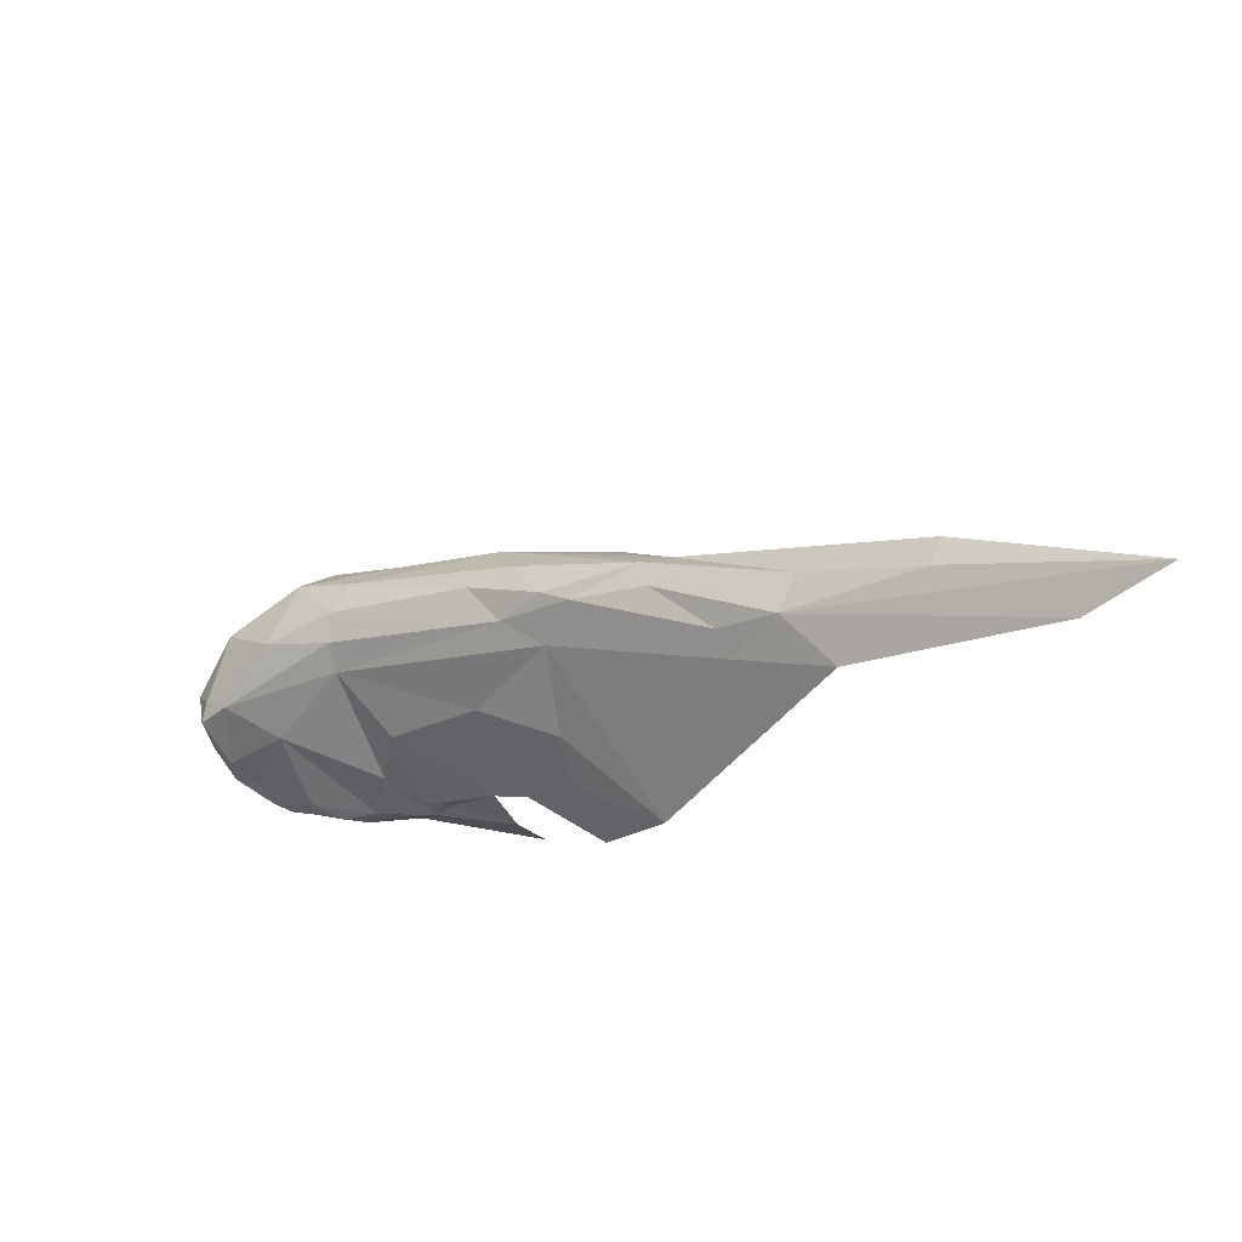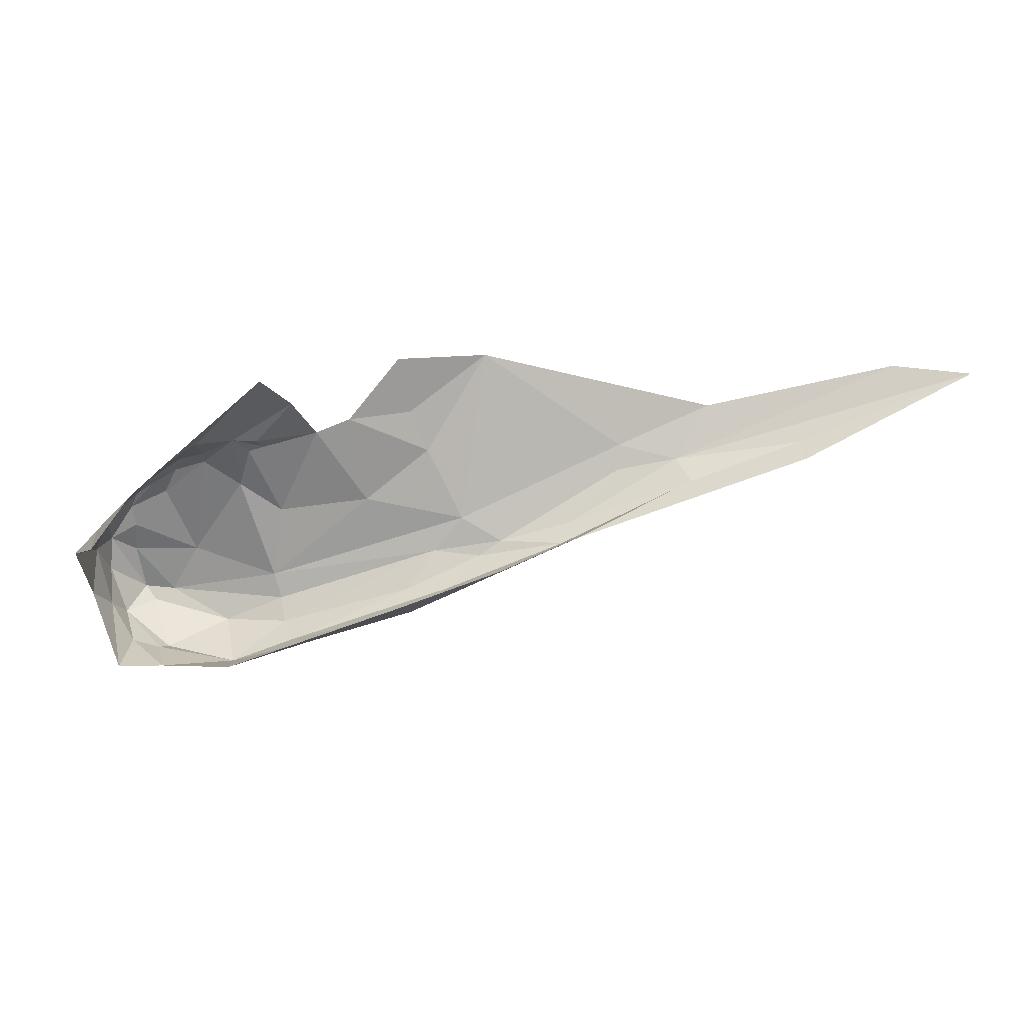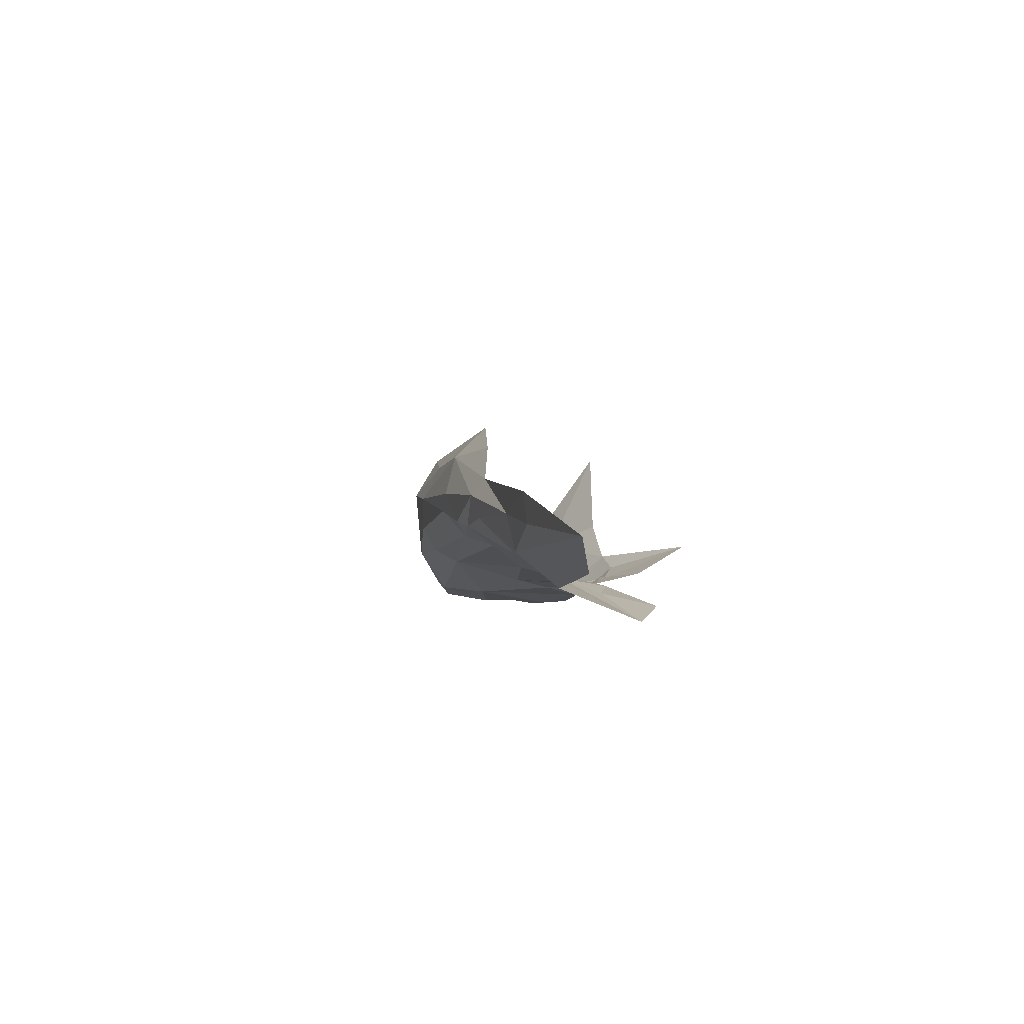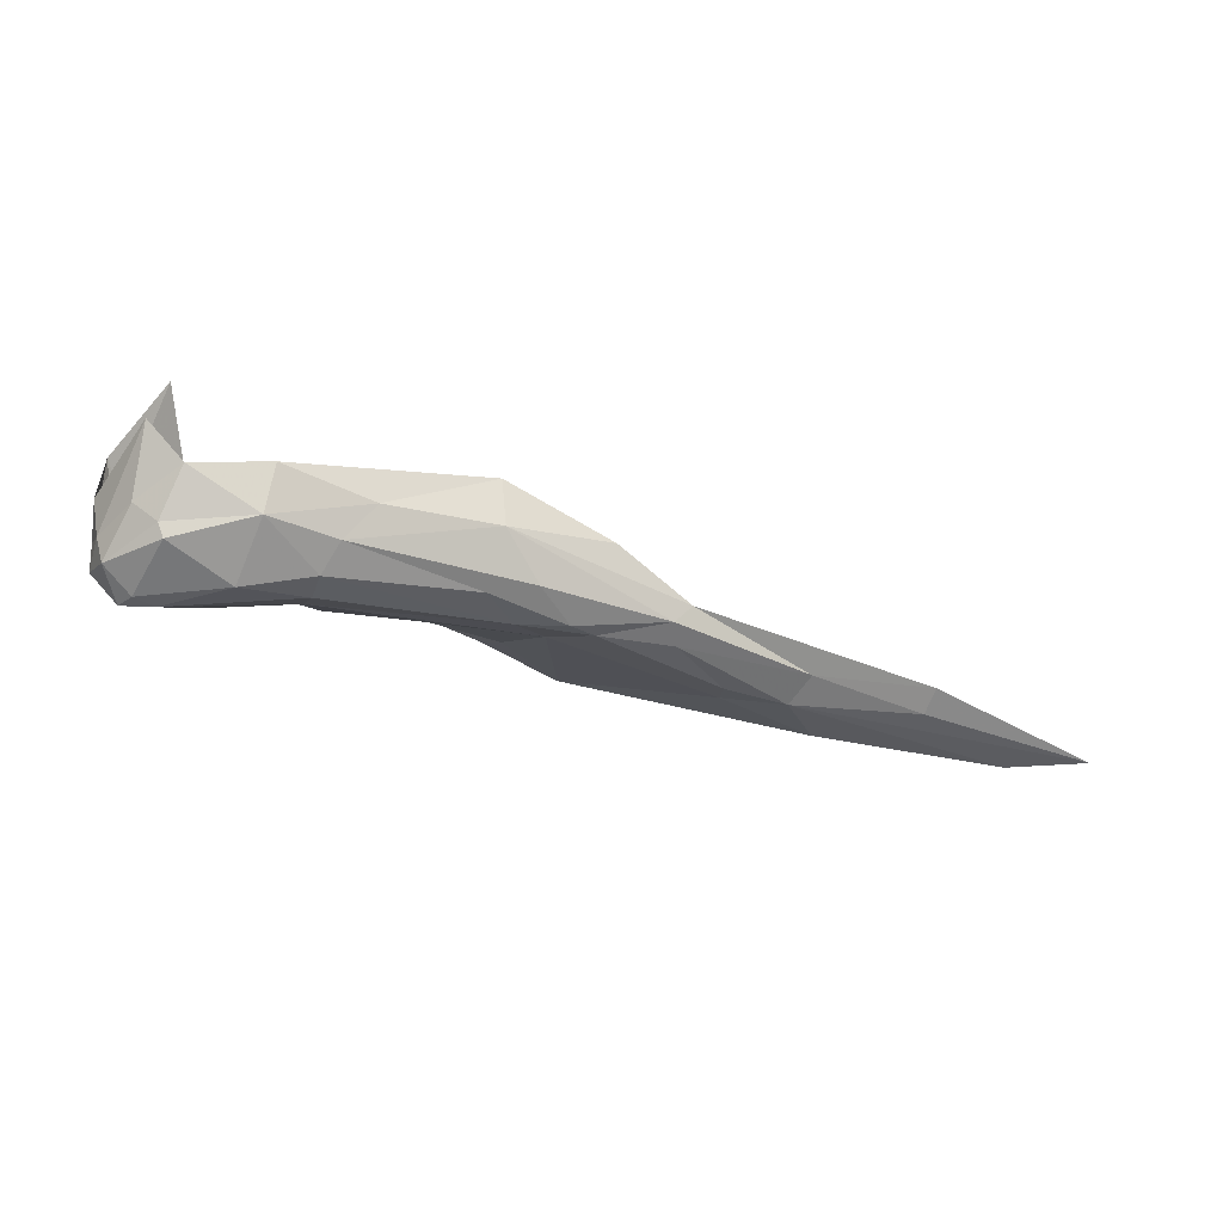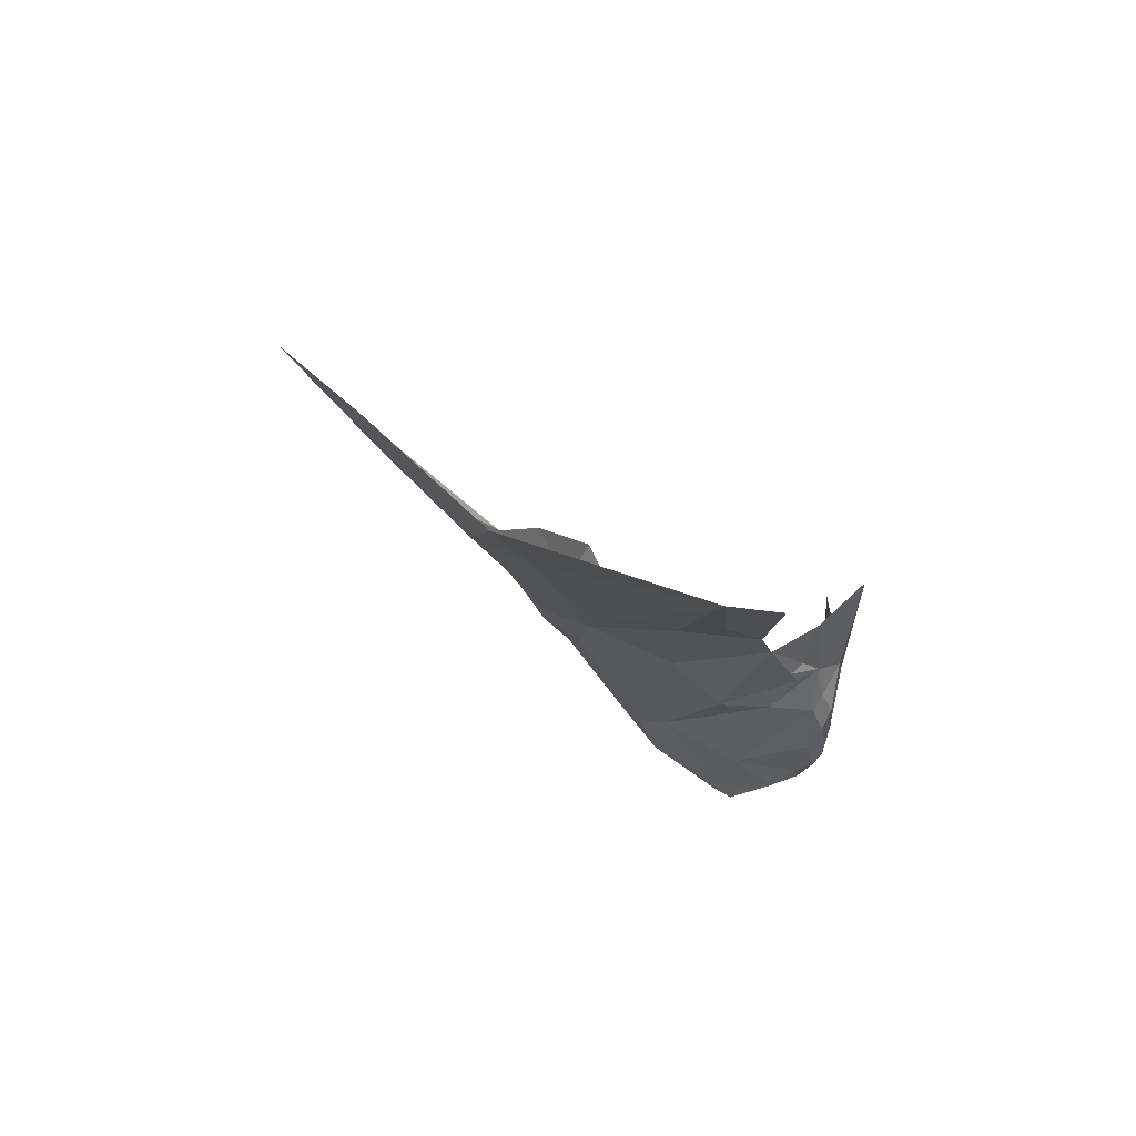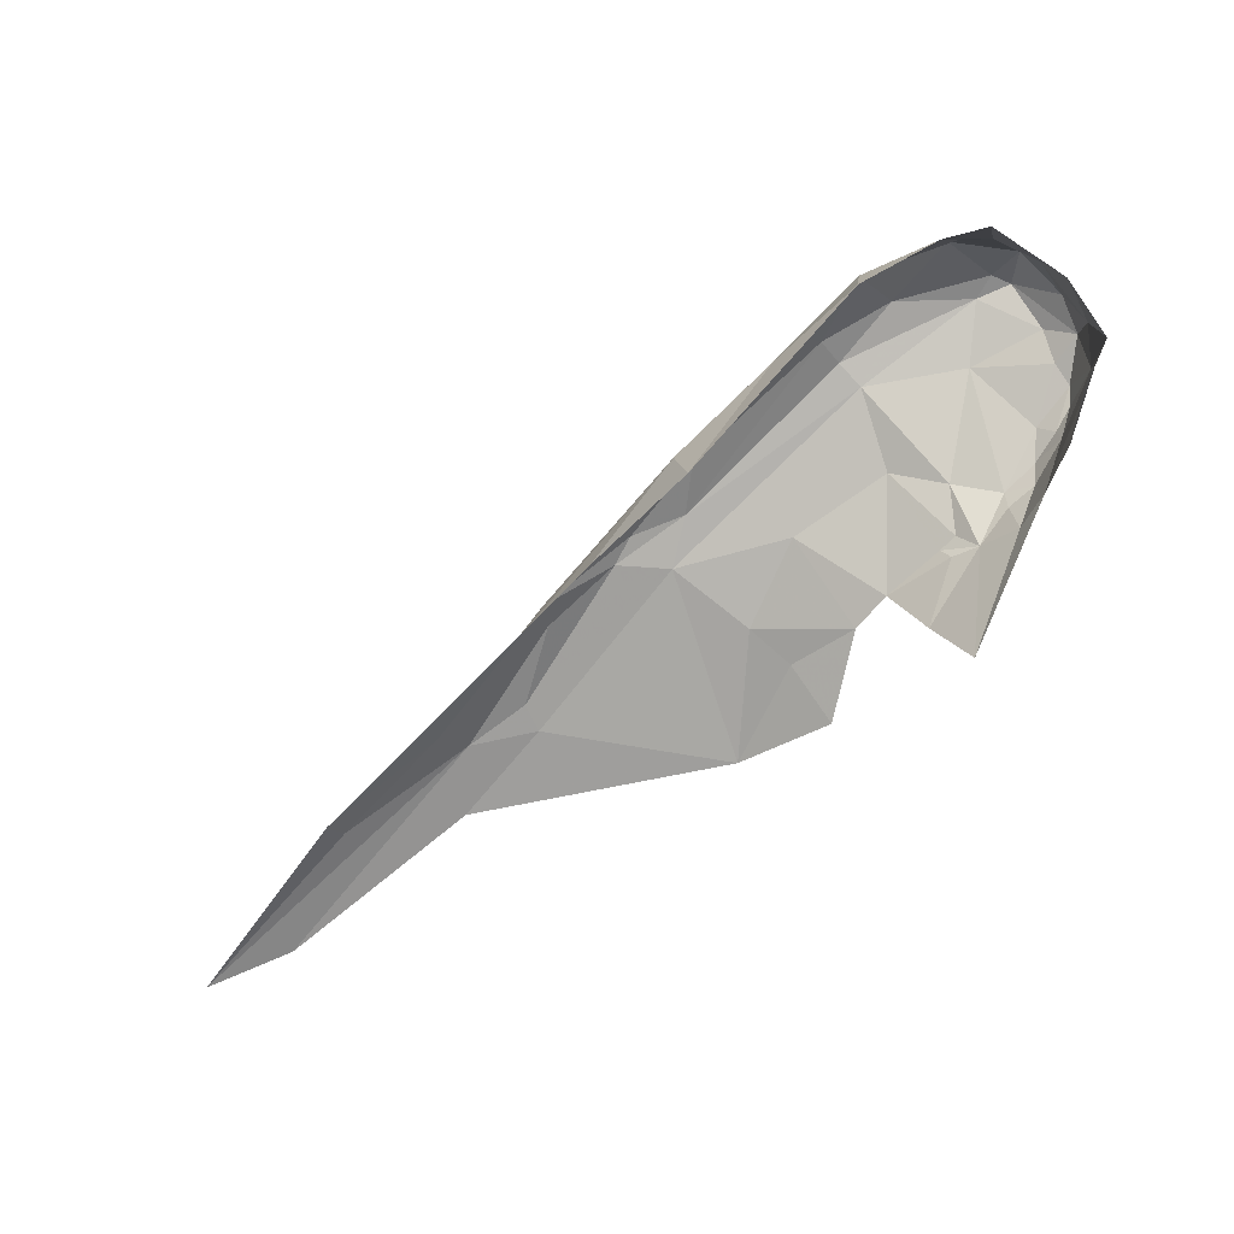
<metadata>
{"format":"obj","ext":"obj","renderer":"f3d","projection":"perspective","resolution":1024,"background":"white","views":[{"elev":-57.6,"azim":-136.4,"up":"+Y"},{"elev":38.8,"azim":-160.1,"up":"+Z"},{"elev":-28.0,"azim":-82.0,"up":"+Y"},{"elev":-72.7,"azim":-171.5,"up":"+Z"},{"elev":-52.8,"azim":-47.4,"up":"+Y"},{"elev":66.4,"azim":-19.4,"up":"+Y"}]}
</metadata>
<code>
v -1.49 7.4 -2.614
v -1.57 7.397 -2.597
v -1.468 7.418 -2.63
v -1.044 7.53 -2.714
v -1.062 7.539 -2.725
v -1.04 7.576 -2.721
v -1.611 7.299 -2.542
v -1.569 7.367 -2.588
v -1.706 7.298 -2.537
v -1.676 7.267 -2.531
v -1.821 7.223 -2.499
v -1.411 7.429 -2.63
v -1.228 7.506 -2.7
v -1.214 7.494 -2.674
v -1.164 7.536 -2.731
v -1.109 7.596 -2.743
v -1.421 7.534 -2.643
v -1.446 7.47 -2.649
v -1.308 7.585 -2.683
v -1.204 7.603 -2.733
v -1.269 7.562 -2.711
v -1.029 7.646 -2.573
v -1.009 7.574 -2.628
v -1.028 7.624 -2.655
v -1.108 7.542 -2.49
v -1.134 7.511 -2.476
v -1.098 7.495 -2.518
v -1.034 7.601 -2.57
v -1.061 7.516 -2.548
v -1.072 7.494 -2.576
v -1.035 7.518 -2.623
v -1.03 7.514 -2.598
v -1.257 7.428 -2.484
v -1.32 7.426 -2.573
v -1.216 7.461 -2.593
v -1.837 7.251 -2.501
v -1.592 7.405 -2.578
v -1.033 7.595 -2.694
v -1.293 7.406 -2.47
v -1.167 7.478 -2.483
v -1.22 7.492 -2.374
v -1.237 7.449 -2.431
v -1.086 7.488 -2.543
v -1.123 7.479 -2.528
v -1.02 7.558 -2.589
v -1.081 7.523 -2.713
v -1.109 7.499 -2.656
v -1.032 7.522 -2.661
v -1.909 7.12 -2.43
v -2.005 7.11 -2.426
v -1.136 7.659 -2.713
v -1.103 7.702 -2.687
v -1.079 7.629 -2.714
v -1.093 7.702 -2.505
v -1.087 7.599 -2.504
v -1.128 7.486 -2.509
v -1.167 7.471 -2.557
v -1.438 7.399 -2.592
v -1.429 7.29 -2.416
v -1.605 7.281 -2.518
v -1.384 7.376 -2.515
v -1.357 7.365 -2.47
v -1.243 7.53 -2.715
v -1.393 7.475 -2.661
v -1.013 7.556 -2.674
v -1.01 7.539 -2.637
v -1.039 7.511 -2.578
v -1.221 7.645 -2.702
v -1.422 7.573 -2.604
v -1.339 7.352 -2.403
v -1.198 7.456 -2.501
v -1.194 7.467 -2.486
v -1.525 7.485 -2.585
v -1.698 7.209 -2.482
v -1.18 7.465 -2.506
v -1.105 7.611 -2.734
v -1.059 7.504 -2.561
f 1 2 3
f 4 5 6
f 7 8 1
f 9 10 11
f 12 13 14
f 15 16 5
f 17 18 2
f 19 20 21
f 22 23 24
f 25 26 27
f 28 25 29
f 30 31 32
f 33 34 35
f 36 9 11
f 37 17 2
f 38 24 23
f 33 39 34
f 40 41 42
f 43 27 44
f 45 28 29
f 46 14 13
f 31 30 47
f 46 48 47
f 46 4 48
f 49 50 10
f 16 6 5
f 51 52 53
f 54 55 28
f 40 44 56
f 40 57 44
f 36 37 9
f 52 24 38
f 41 26 25
f 58 59 60
f 61 62 59
f 58 12 14
f 58 7 1
f 63 21 20
f 63 12 64
f 23 65 38
f 66 48 4
f 23 66 65
f 45 29 67
f 19 68 20
f 19 69 68
f 64 21 63
f 18 17 21
f 34 58 14
f 61 59 58
f 70 59 62
f 14 35 34
f 47 44 57
f 5 46 15
f 5 4 46
f 71 33 35
f 72 42 33
f 8 2 1
f 9 37 2
f 17 73 69
f 17 37 73
f 4 65 66
f 4 6 65
f 14 47 57
f 14 46 47
f 7 10 8
f 74 49 10
f 25 28 55
f 29 27 43
f 29 25 27
f 40 75 57
f 72 33 71
f 48 31 47
f 48 66 31
f 63 13 12
f 15 46 13
f 28 22 54
f 28 45 22
f 20 16 15
f 76 6 16
f 20 76 16
f 20 68 51
f 23 45 66
f 23 22 45
f 6 38 65
f 6 76 53
f 57 35 14
f 57 75 35
f 66 32 31
f 66 45 32
f 9 8 10
f 9 2 8
f 38 53 52
f 38 6 53
f 17 19 21
f 17 69 19
f 50 11 10
f 50 36 11
f 40 26 41
f 40 56 26
f 15 63 20
f 15 13 63
f 44 30 43
f 44 47 30
f 51 76 20
f 51 53 76
f 12 1 3
f 12 58 1
f 40 72 71
f 40 42 72
f 64 18 21
f 3 2 18
f 77 67 29
f 32 45 67
f 34 61 58
f 34 39 61
f 71 75 40
f 71 35 75
f 77 32 67
f 77 30 32
f 27 56 44
f 27 26 56
f 60 7 58
f 60 10 7
f 74 60 59
f 74 10 60
f 39 62 61
f 39 70 62
f 77 43 30
f 77 29 43
f 64 3 18
f 64 12 3

</code>
